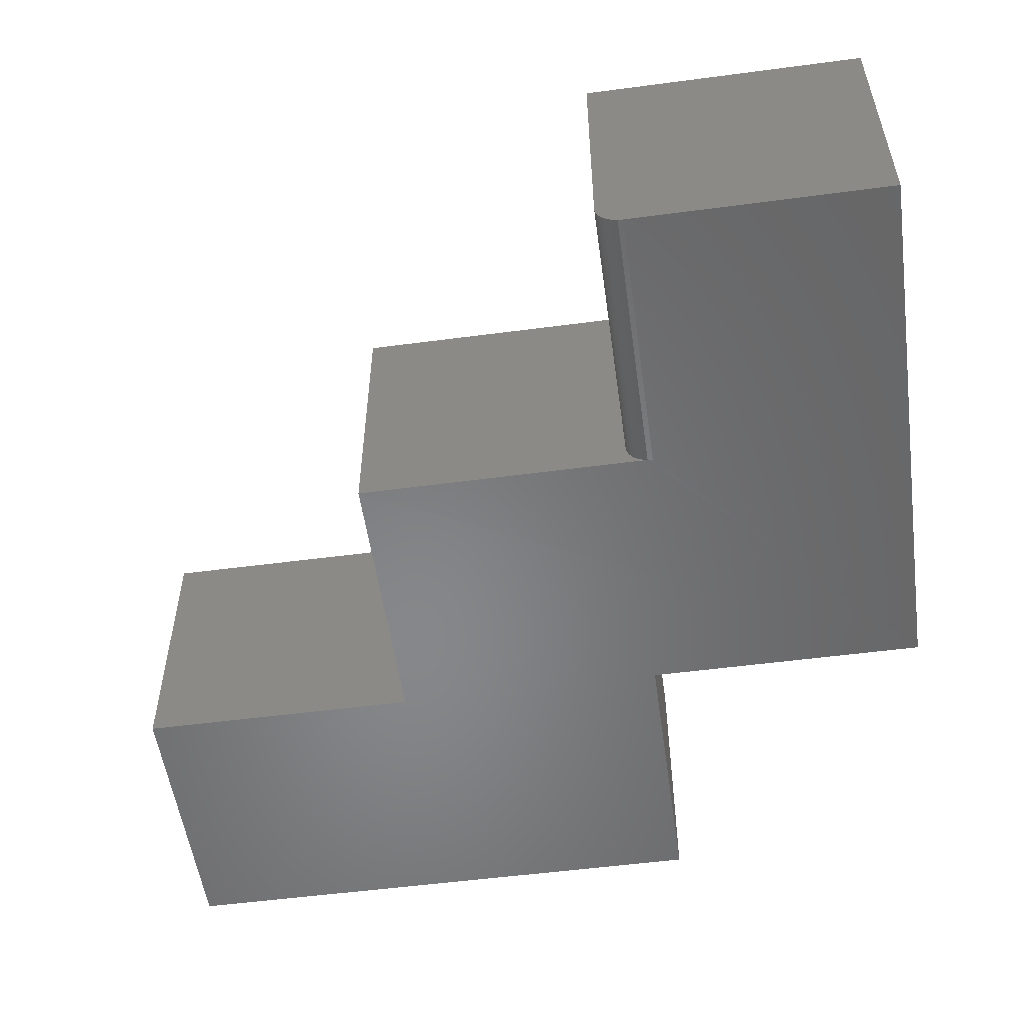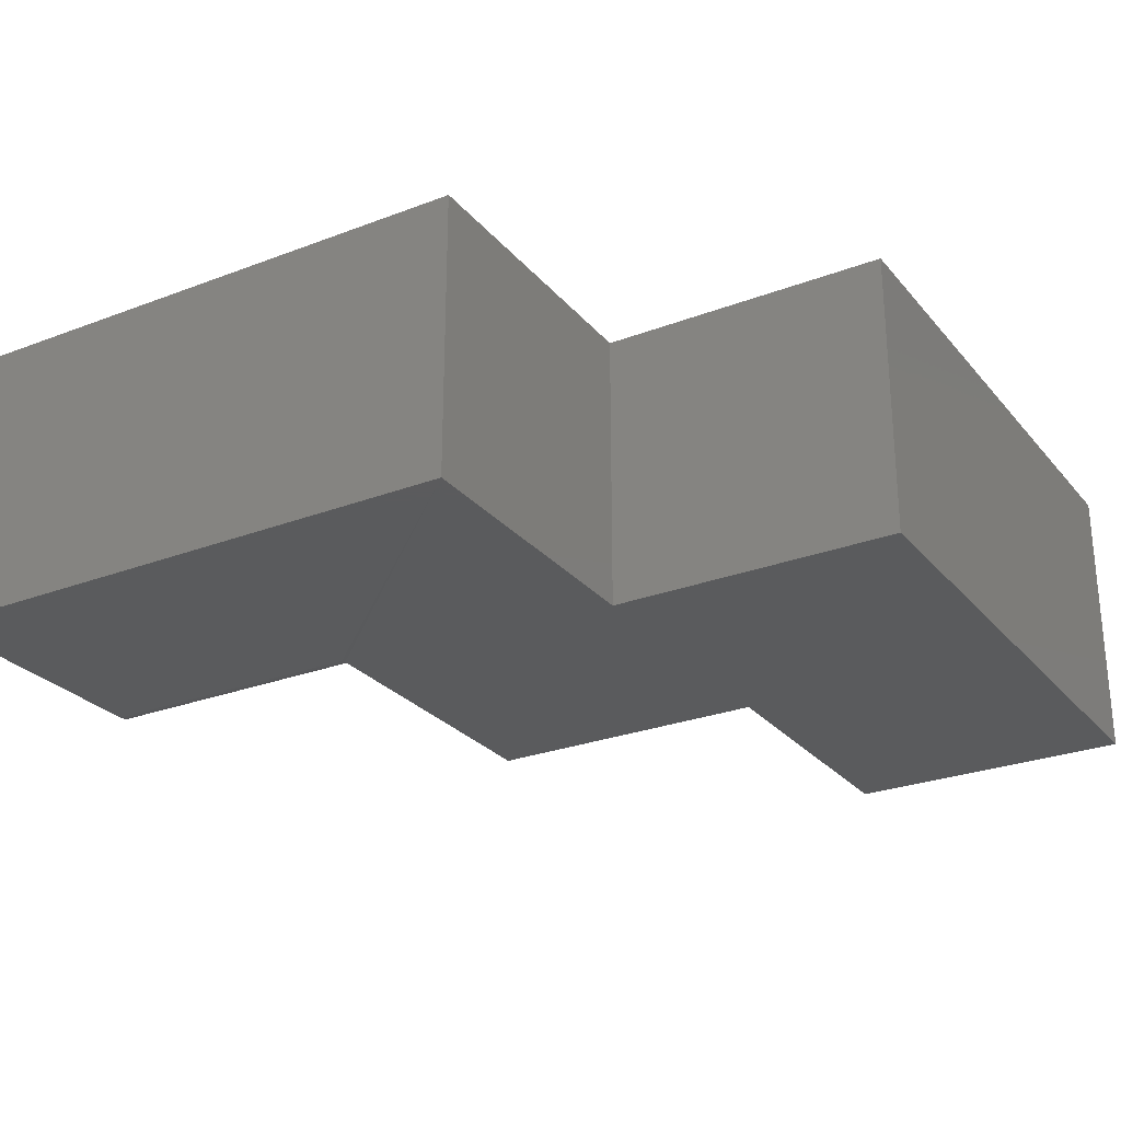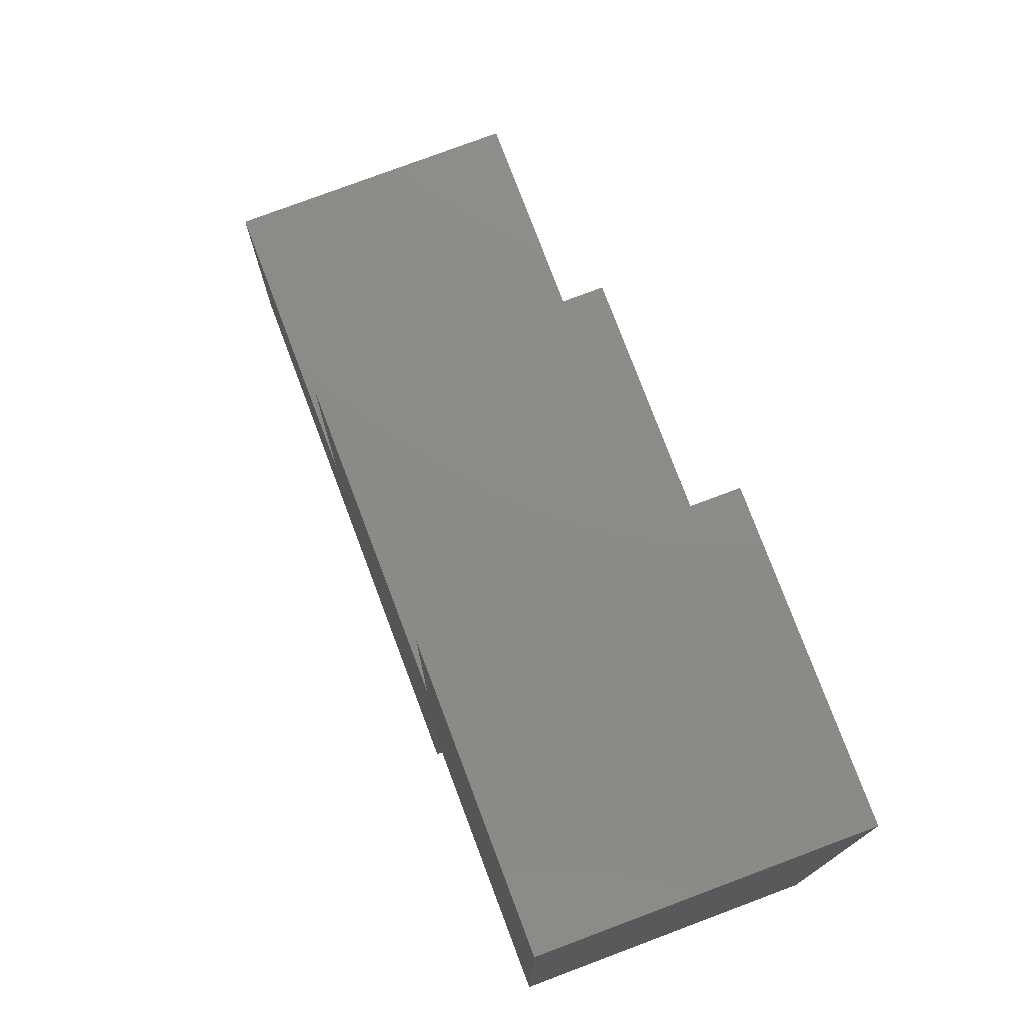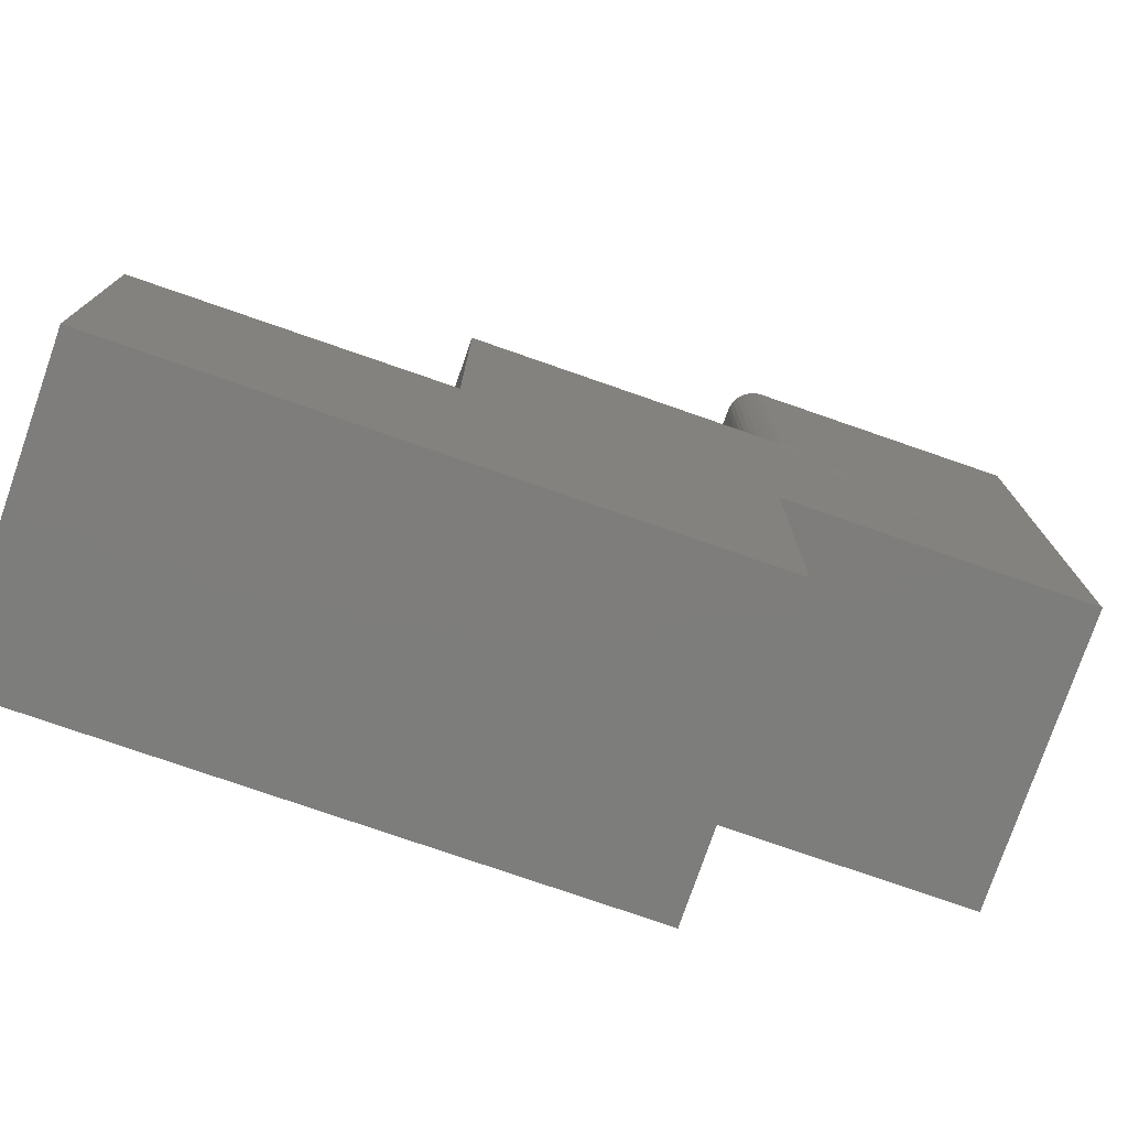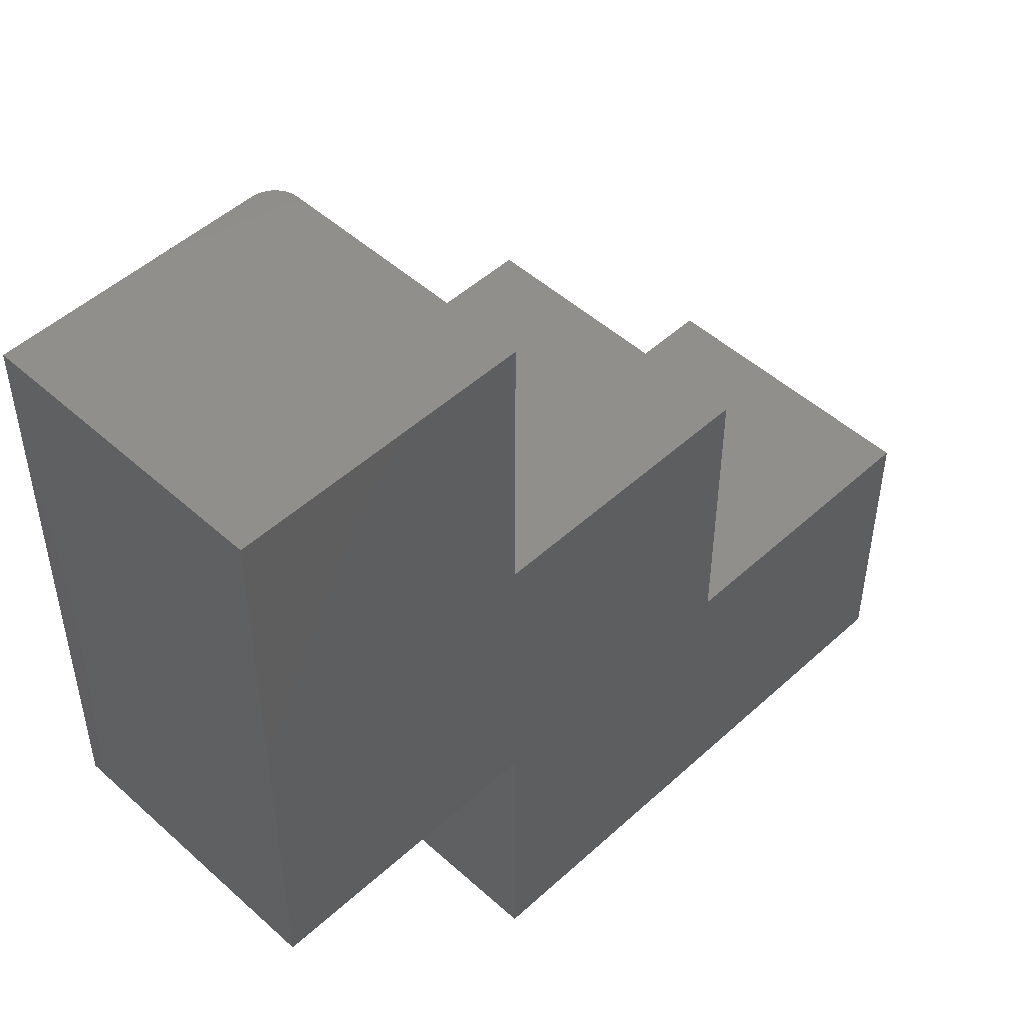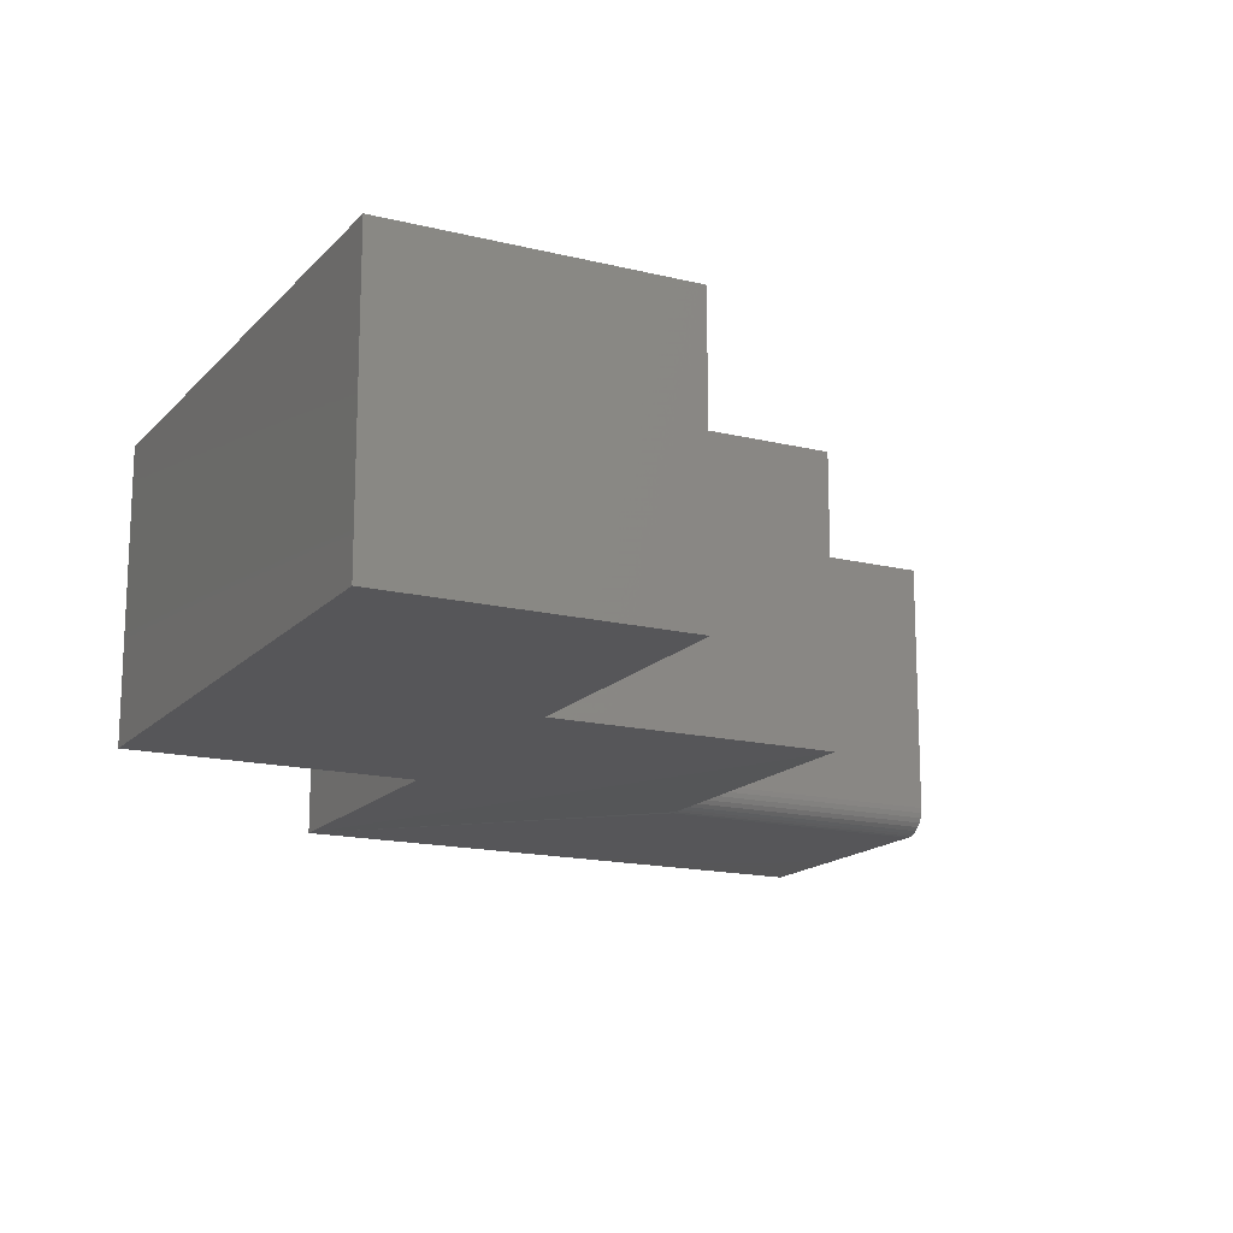
<metadata>
{"format":"stl","ext":"stl","renderer":"f3d","projection":"perspective","resolution":1024,"background":"white","views":[{"elev":-53.9,"azim":-172.0,"up":"+Z"},{"elev":-26.6,"azim":-59.2,"up":"+Z"},{"elev":76.8,"azim":-110.6,"up":"+Y"},{"elev":-76.9,"azim":160.9,"up":"+Y"},{"elev":49.4,"azim":-45.2,"up":"+Y"},{"elev":-16.0,"azim":62.9,"up":"+Z"}]}
</metadata>
<code>
# stl→obj: 36 verts, 68 faces
v 0.4974 -0.5 0.25
v 0.4974 -0.5 0
v 0.4974 -0.2474 0.25
v 0.4974 -0.2474 0
v 0.75 -0.5 0
v 0.75 -0.7526 0
v 0.2526 -0.5 0
v 0 -0.5 0
v 0.2526 -0.7526 0
v 0 -0.002632 0
v 0.2292 -0.002632 0
v 0.2292 -0.2474 0
v 0.2338 -0.2474 0.0004503
v 0.2526 -0.002632 0.02344
v 0.2508 -0.002632 0.01447
v 0.2526 -0.002632 0.25
v 0.2522 -0.002632 0.01887
v 0.2422 -0.002632 0.00395
v 0.2382 -0.002632 0.001784
v 0.2487 -0.002632 0.01042
v 0.2458 -0.002632 0.006865
v 0 -0.002632 0.25
v 0.2338 -0.002632 0.0004503
v 0.2526 -0.2474 0.25
v 0.2526 -0.2474 0.02344
v 0.2382 -0.2474 0.001784
v 0.2422 -0.2474 0.00395
v 0.2458 -0.2474 0.006865
v 0.2487 -0.2474 0.01042
v 0.2508 -0.2474 0.01447
v 0.2522 -0.2474 0.01887
v 0 -0.5 0.25
v 0.2526 -0.5 0.25
v 0.75 -0.7526 0.25
v 0.75 -0.5 0.25
v 0.2526 -0.7526 0.25
f 1 2 3
f 3 2 4
f 5 6 2
f 7 8 4
f 7 4 2
f 7 2 6
f 7 6 9
f 8 10 11
f 8 11 12
f 8 12 13
f 8 13 4
f 14 15 16
f 14 17 15
f 18 19 20
f 20 21 18
f 22 16 23
f 22 23 11
f 22 11 10
f 23 16 15
f 23 15 20
f 23 20 19
f 16 24 14
f 14 24 25
f 4 13 26
f 4 26 27
f 4 27 28
f 4 28 29
f 4 29 30
f 4 30 31
f 4 31 25
f 4 25 24
f 4 24 3
f 32 8 33
f 33 8 7
f 12 11 13
f 13 11 23
f 13 23 26
f 26 23 19
f 26 19 27
f 27 19 18
f 27 18 28
f 28 18 21
f 28 21 29
f 29 21 20
f 29 20 30
f 30 20 15
f 30 15 31
f 31 15 17
f 31 17 25
f 25 17 14
f 1 34 35
f 33 36 34
f 33 34 1
f 33 1 3
f 33 3 32
f 32 3 24
f 32 24 16
f 32 16 22
f 22 10 32
f 32 10 8
f 1 35 2
f 2 35 5
f 34 6 35
f 35 6 5
f 36 9 34
f 34 9 6
f 33 7 36
f 36 7 9

</code>
